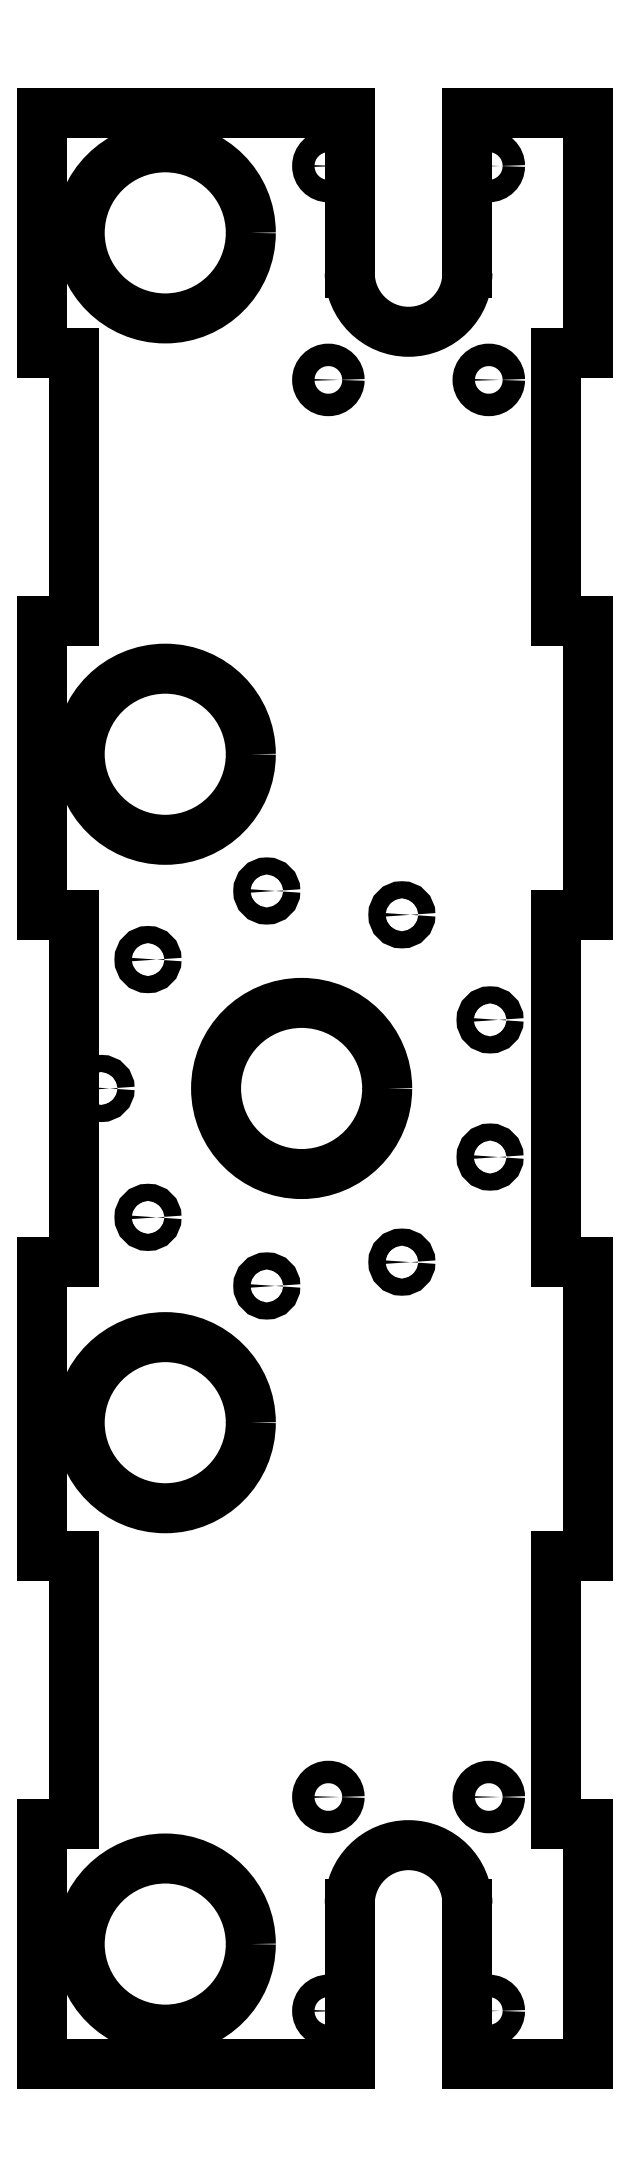
<metadata>
{"format":"dxf","ext":"dxf","renderer":"ezdxf+matplotlib","layout":"modelspace","background":"white","min_lineweight":24,"dpi":150}
</metadata>
<code>
0
SECTION
2
ENTITIES
0
LINE
8
Binder001
10
1.665e-14
20
-137.5
30
-75
11
1.665e-14
21
-182.5
31
-75
0
LINE
8
Binder001
10
57.5
20
-182.5
30
-75
11
1.665e-14
21
-182.5
31
-75
0
LINE
8
Binder001
10
57.5
20
-152.5
30
-75
11
57.5
21
-182.5
31
-75
0
ARC
8
Binder001
10
68.5
20
-152.5
30
-75
40
11
50
0
51
180
0
LINE
8
Binder001
10
79.5
20
-152.5
30
-75
11
79.5
21
-182.5
31
-75
0
LINE
8
Binder001
10
79.5
20
-182.5
30
-75
11
102
21
-182.5
31
-75
0
LINE
8
Binder001
10
102
20
-137.5
30
-75
11
102
21
-182.5
31
-75
0
LINE
8
Binder001
10
96
20
-137.5
30
-75
11
102
21
-137.5
31
-75
0
LINE
8
Binder001
10
96
20
-87.5
30
-75
11
96
21
-137.5
31
-75
0
LINE
8
Binder001
10
96
20
-87.5
30
-75
11
102
21
-87.5
31
-75
0
LINE
8
Binder001
10
102
20
-32.5
30
-75
11
102
21
-87.5
31
-75
0
LINE
8
Binder001
10
96
20
-32.5
30
-75
11
102
21
-32.5
31
-75
0
LINE
8
Binder001
10
96
20
32.5
30
-75
11
96
21
-32.5
31
-75
0
LINE
8
Binder001
10
96
20
32.5
30
-75
11
102
21
32.5
31
-75
0
LINE
8
Binder001
10
102
20
87.5
30
-75
11
102
21
32.5
31
-75
0
LINE
8
Binder001
10
96
20
87.5
30
-75
11
102
21
87.5
31
-75
0
LINE
8
Binder001
10
96
20
137.5
30
-75
11
96
21
87.5
31
-75
0
LINE
8
Binder001
10
96
20
137.5
30
-75
11
102
21
137.5
31
-75
0
LINE
8
Binder001
10
102
20
182.5
30
-75
11
102
21
137.5
31
-75
0
LINE
8
Binder001
10
79.5
20
182.5
30
-75
11
102
21
182.5
31
-75
0
LINE
8
Binder001
10
79.5
20
152.5
30
-75
11
79.5
21
182.5
31
-75
0
ARC
8
Binder001
10
68.5
20
152.5
30
-75
40
11
50
-180
51
-1.125e-11
0
LINE
8
Binder001
10
57.5
20
152.5
30
-75
11
57.5
21
182.5
31
-75
0
LINE
8
Binder001
10
57.5
20
182.5
30
-75
11
1.665e-14
21
182.5
31
-75
0
LINE
8
Binder001
10
1.665e-14
20
182.5
30
-75
11
1.665e-14
21
137.5
31
-75
0
LINE
8
Binder001
10
1.665e-14
20
137.5
30
-75
11
6
21
137.5
31
-75
0
LINE
8
Binder001
10
6
20
137.5
30
-75
11
6
21
87.5
31
-75
0
LINE
8
Binder001
10
1.665e-14
20
87.5
30
-75
11
6
21
87.5
31
-75
0
LINE
8
Binder001
10
1.665e-14
20
87.5
30
-75
11
1.665e-14
21
32.5
31
-75
0
LINE
8
Binder001
10
1.665e-14
20
32.5
30
-75
11
6
21
32.5
31
-75
0
LINE
8
Binder001
10
6
20
32.5
30
-75
11
6
21
-32.5
31
-75
0
LINE
8
Binder001
10
1.665e-14
20
-32.5
30
-75
11
6
21
-32.5
31
-75
0
LINE
8
Binder001
10
1.665e-14
20
-32.5
30
-75
11
1.665e-14
21
-87.5
31
-75
0
LINE
8
Binder001
10
1.665e-14
20
-87.5
30
-75
11
6
21
-87.5
31
-75
0
LINE
8
Binder001
10
6
20
-87.5
30
-75
11
6
21
-137.5
31
-75
0
LINE
8
Binder001
10
1.665e-14
20
-137.5
30
-75
11
6
21
-137.5
31
-75
0
CIRCLE
8
Binder001
10
23
20
160
40
16
0
CIRCLE
8
Binder001
10
23
20
62.5
40
16
0
CIRCLE
8
Binder001
10
48.5
20
0
40
16
0
CIRCLE
8
Binder001
10
23
20
-62.5
40
16
0
CIRCLE
8
Binder001
10
23
20
-160
40
16
0
CIRCLE
8
Binder001
10
83.5
20
132.5
40
2.1
0
CIRCLE
8
Binder001
10
83.5
20
172.5
40
2.1
0
CIRCLE
8
Binder001
10
53.5
20
172.5
40
2.1
0
CIRCLE
8
Binder001
10
53.5
20
132.5
40
2.1
0
CIRCLE
8
Binder001
10
83.5
20
-132.5
40
2.1
0
CIRCLE
8
Binder001
10
53.5
20
-132.5
40
2.1
0
CIRCLE
8
Binder001
10
83.5
20
-172.5
40
2.1
0
CIRCLE
8
Binder001
10
53.5
20
-172.5
40
2.1
0
CIRCLE
8
Binder001
10
83.74
20
12.83
40
1.6
0
CIRCLE
8
Binder001
10
67.25
20
32.48
40
1.6
0
CIRCLE
8
Binder001
10
41.99
20
36.93
40
1.6
0
CIRCLE
8
Binder001
10
19.77
20
24.1
40
1.6
0
CIRCLE
8
Binder001
10
11
20
0
40
1.6
0
CIRCLE
8
Binder001
10
19.77
20
-24.1
40
1.6
0
CIRCLE
8
Binder001
10
41.99
20
-36.93
40
1.6
0
CIRCLE
8
Binder001
10
67.25
20
-32.48
40
1.6
0
CIRCLE
8
Binder001
10
83.74
20
-12.83
40
1.6
0
ENDSEC
0
EOF

</code>
